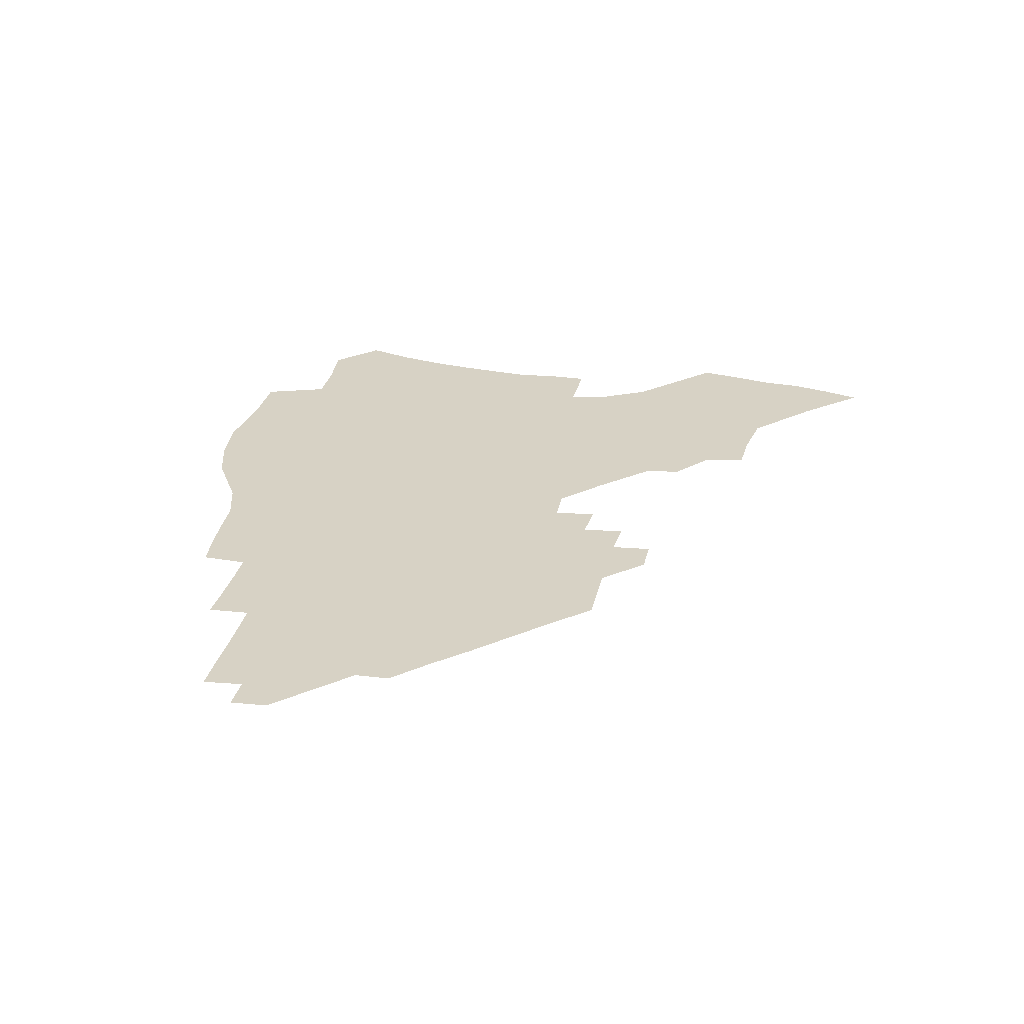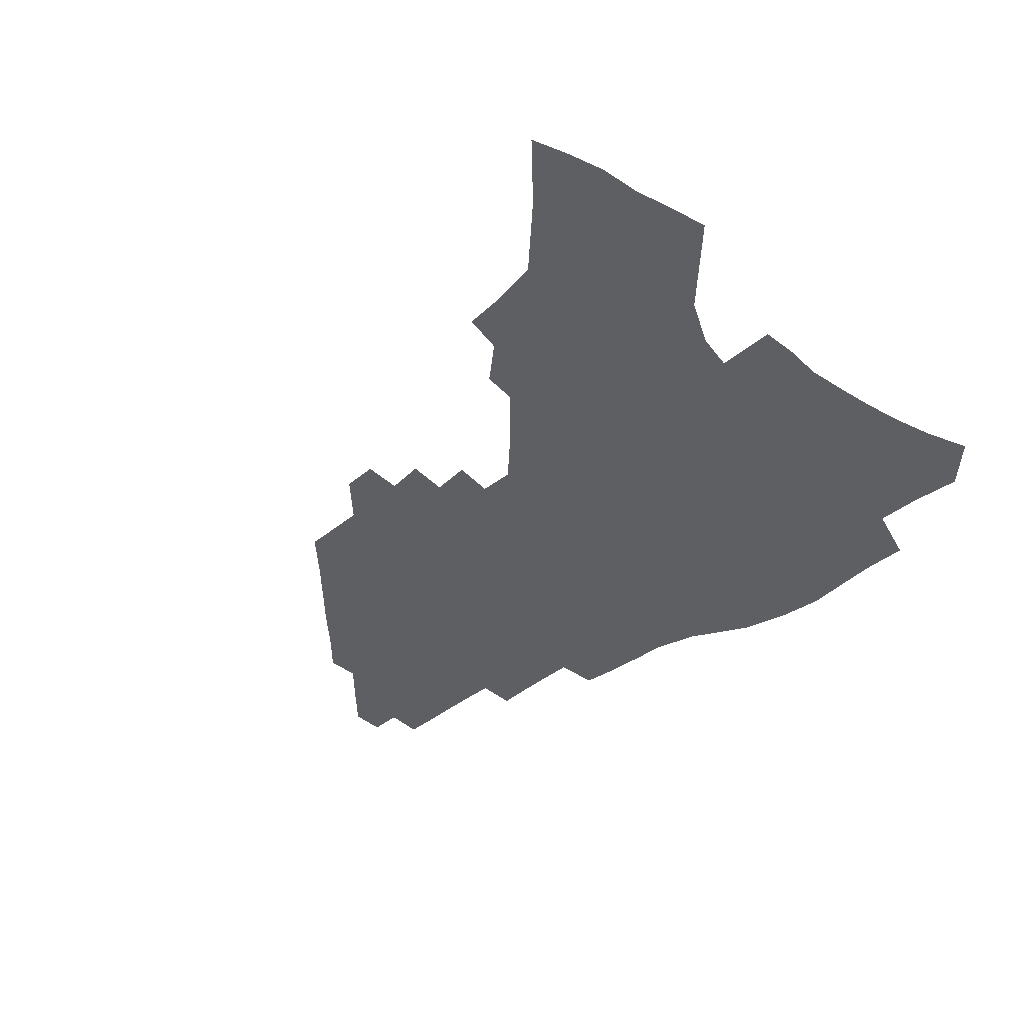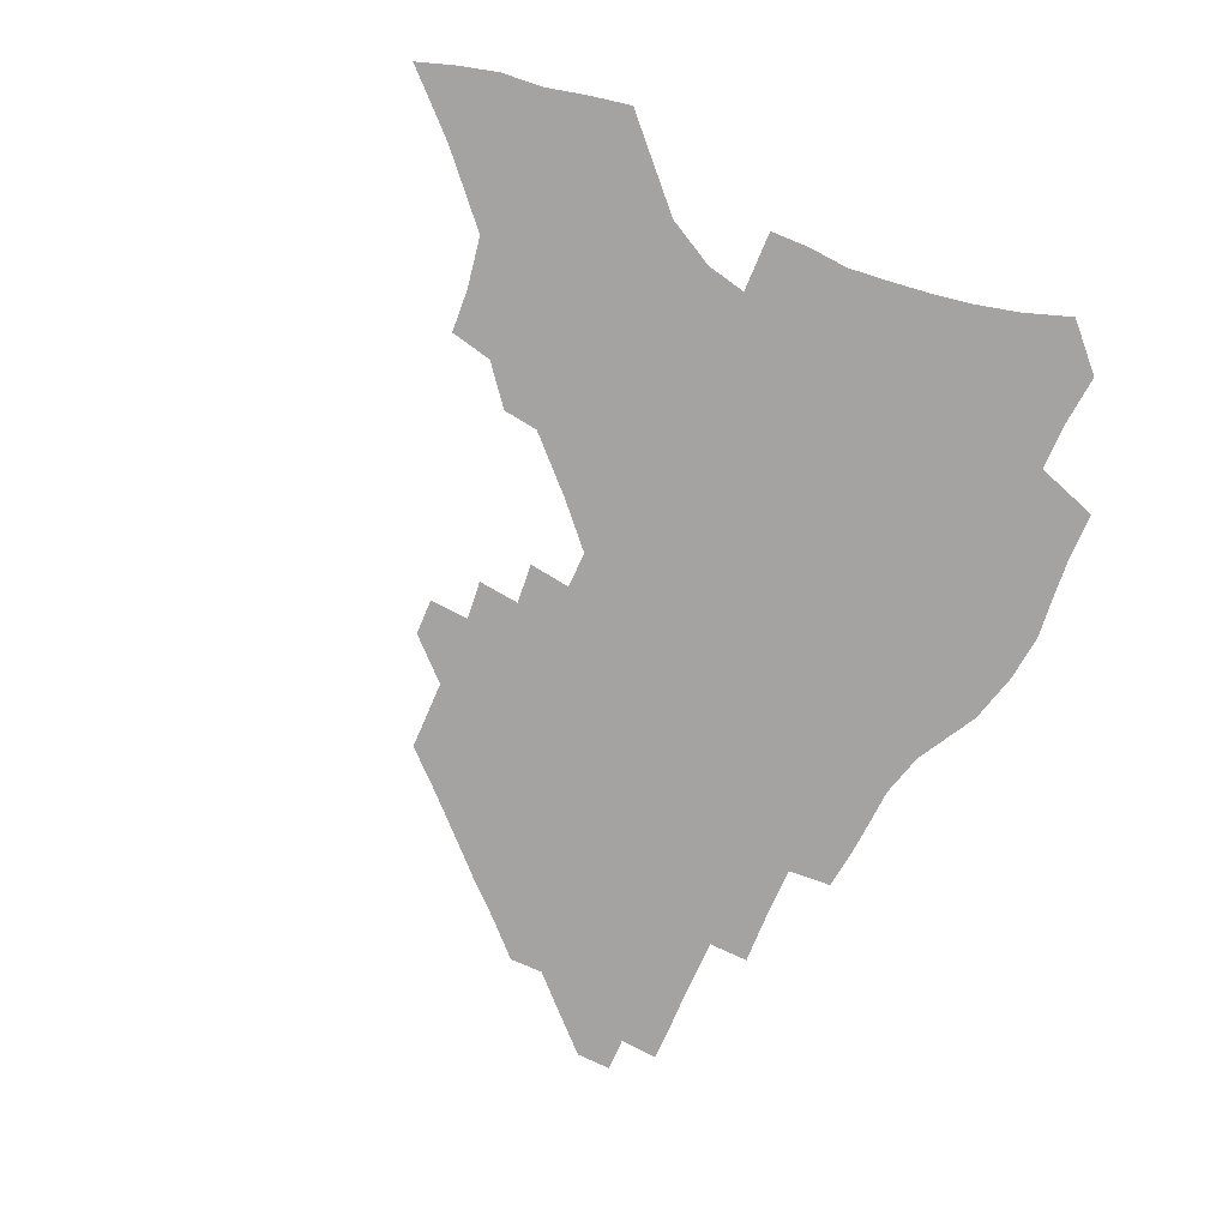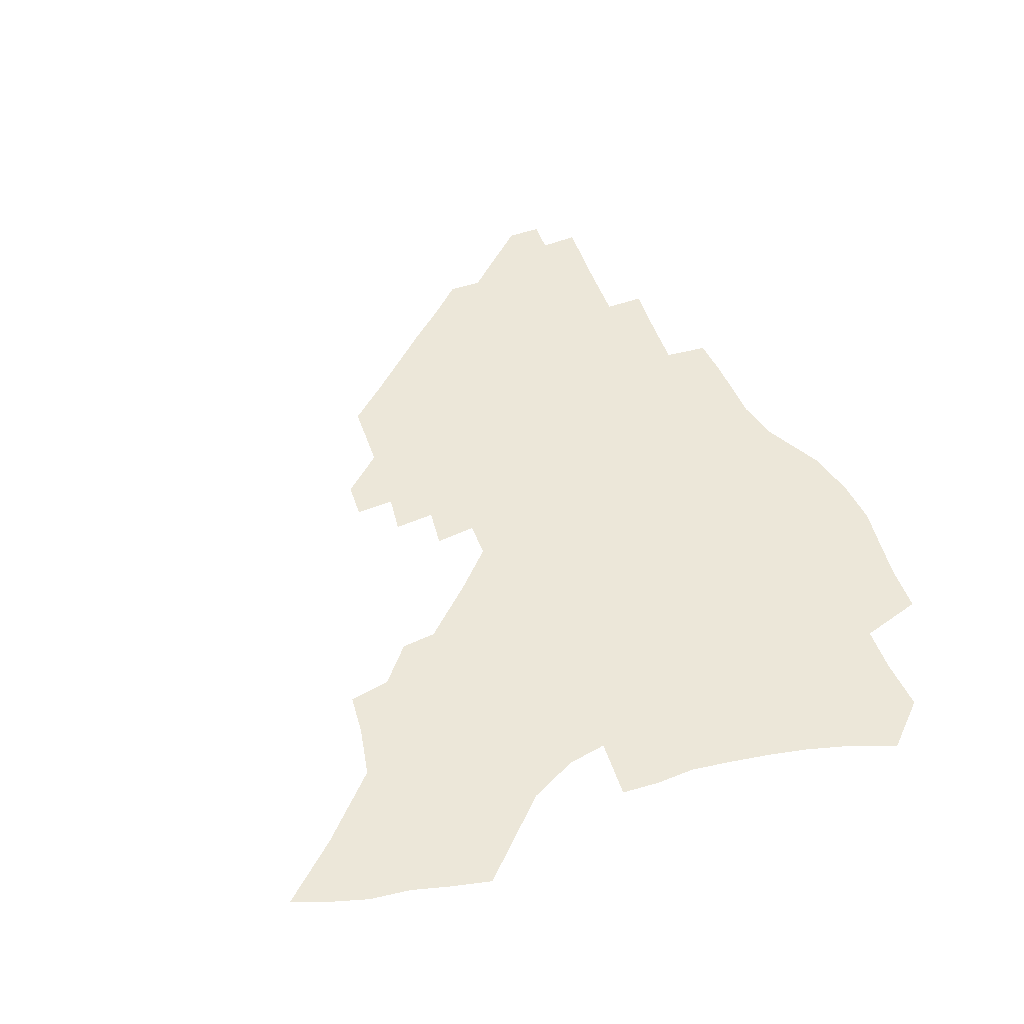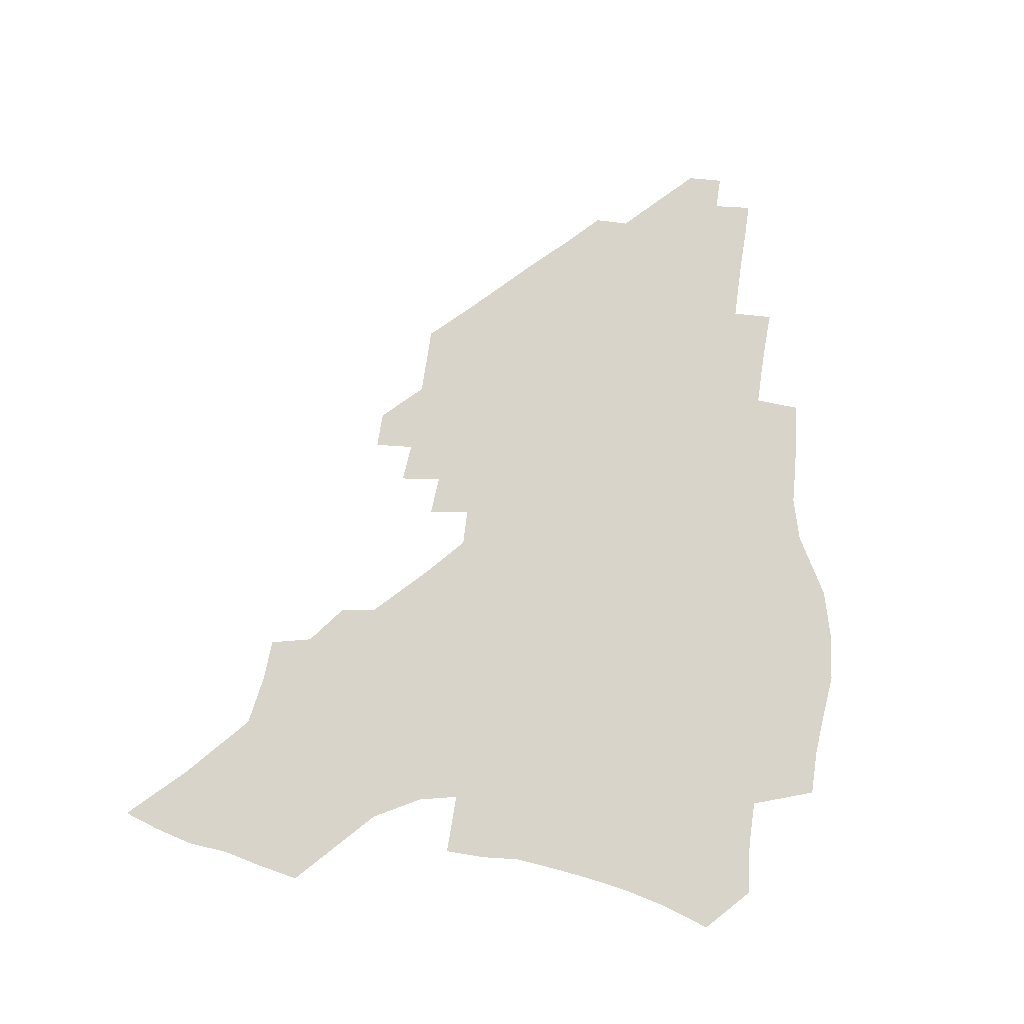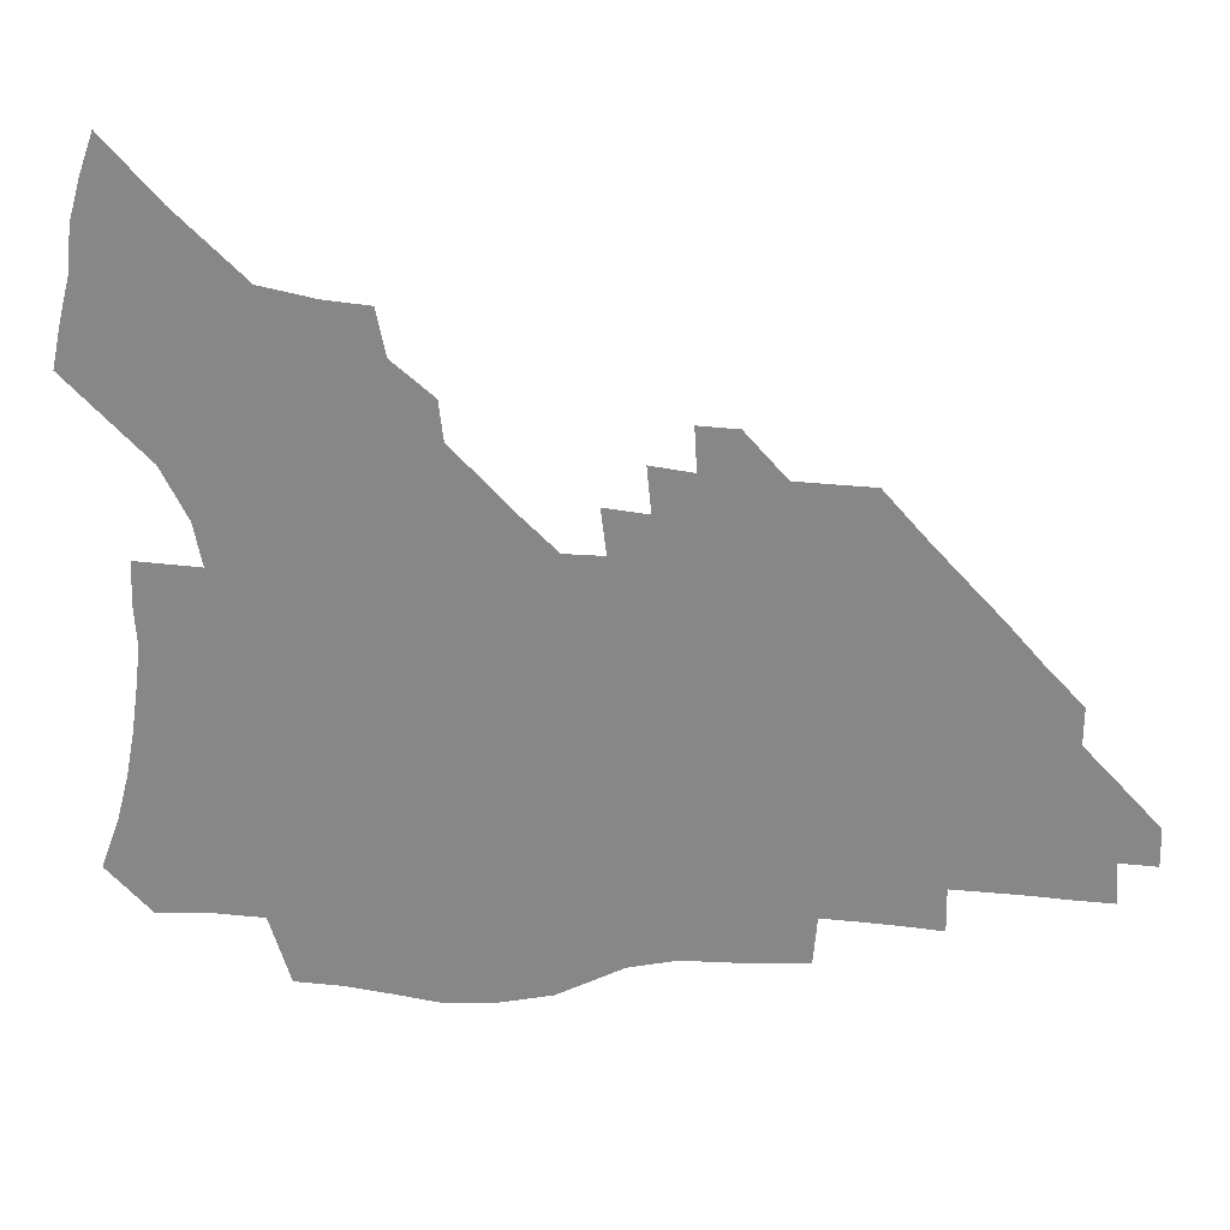
<metadata>
{"format":"obj","ext":"obj","renderer":"f3d","projection":"perspective","resolution":1024,"background":"white","views":[{"elev":27.5,"azim":100.1,"up":"+Z"},{"elev":-39.5,"azim":-135.9,"up":"+Z"},{"elev":-73.1,"azim":-114.8,"up":"+Z"},{"elev":50.1,"azim":-110.4,"up":"+Z"},{"elev":74.8,"azim":-83.0,"up":"+Z"},{"elev":26.4,"azim":7.3,"up":"+Y"}]}
</metadata>
<code>
v 253 191.7 0
v 259.4 209.4 0
v 263.7 225.6 0
v 266.7 241.1 0
v 268.9 256.1 0
v 270.8 270.9 0
v 269.9 285.6 0
v 270.6 300.1 0
v 268.8 175.9 0
v 275.9 194.4 0
v 280.6 210.9 0
v 284.7 226.8 0
v 287 241.7 0
v 288.7 256.3 0
v 292.1 271 0
v 293.2 285.2 0
v 293 299.2 0
v 290.1 314.1 0
v 280.9 331.9 0
v 252.1 360.2 0
v 255.4 375.3 0
v 259.2 390 0
v 260.9 405.3 0
v 265 419.5 0
v 269.9 433.2 0
v 288.4 177.2 0
v 294.3 195.1 0
v 299.6 212 0
v 302.8 227.2 0
v 304.4 241.7 0
v 306.8 256.3 0
v 310.6 271.1 0
v 311.5 284.9 0
v 310.8 298.9 0
v 310.4 312.9 0
v 310.3 326.8 0
v 304.6 343.4 0
v 294.7 363 0
v 286.1 382.6 0
v 288.1 397.1 0
v 289.4 411.9 0
v 305.3 176.9 0
v 311.3 195.2 0
v 315.2 211.3 0
v 318 226.5 0
v 320.5 241.4 0
v 322.9 255.9 0
v 326.5 270.8 0
v 327.8 284.6 0
v 327.5 298.4 0
v 327.8 312.1 0
v 327 326 0
v 323.5 341.5 0
v 321.2 356.5 0
v 317.2 372.8 0
v 313.4 389.4 0
v 312.7 153.4 0
v 323 177.7 0
v 327.8 195 0
v 331 210.9 0
v 332.9 225.7 0
v 335.9 240.9 0
v 338.3 255.4 0
v 342.6 270.7 0
v 344 284.4 0
v 343.8 298 0
v 343 311.8 0
v 341.8 325.9 0
v 339.1 341.2 0
v 338.8 354.7 0
v 336.7 369.1 0
v 332.2 385.9 0
v 329.8 153.1 0
v 338.6 176.2 0
v 344.3 195 0
v 346.9 210.7 0
v 349.7 226.2 0
v 351.5 240.8 0
v 354.9 255.8 0
v 358.3 270.5 0
v 359.9 284.1 0
v 359.5 297.5 0
v 357.4 312 0
v 355.7 326.6 0
v 353.7 341.7 0
v 352.5 355.3 0
v 351.2 369 0
v 348 384.6 0
v 345.7 151.3 0
v 355.6 176.6 0
v 360.9 195.5 0
v 364.2 211.8 0
v 366.1 226.9 0
v 369 242 0
v 371 256.3 0
v 373.5 270.5 0
v 374.5 283.8 0
v 374.8 296.8 0
v 373.3 310.7 0
v 370.6 326.2 0
v 367.1 344 0
v 365.6 357.1 0
v 361.4 149.3 0
v 373.1 178.3 0
v 378.3 197.1 0
v 381.6 213.5 0
v 382.9 228.1 0
v 386 243.3 0
v 387.5 257.2 0
v 388.3 270.6 0
v 388.7 283.6 0
v 388.6 296.6 0
v 387.4 310.2 0
v 385.7 324.6 0
v 378.9 150.9 0
v 390.4 180.3 0
v 396.1 200 0
v 397.9 215.1 0
v 399.6 229.7 0
v 400.8 243.8 0
v 401.3 257.2 0
v 401.8 270.5 0
v 402.1 283.6 0
v 401.7 296.8 0
v 400.9 310.3 0
v 397.5 155.4 0
v 408.5 184.5 0
v 412 201.9 0
v 413.2 216.3 0
v 414.2 230.4 0
v 414.4 243.8 0
v 415.1 257.3 0
v 415.1 270.4 0
v 416 283.4 0
v 415.1 297 0
v 414.4 310.3 0
v 412.6 325.8 0
v 420.5 167.7 0
v 425.1 187.9 0
v 426.4 202.7 0
v 427.3 216.9 0
v 428.3 230.9 0
v 428.2 244 0
v 428.8 257.5 0
v 428.8 270.6 0
v 428.7 283.9 0
v 428.4 297.1 0
v 427.8 310.7 0
v 427.5 324.3 0
v 426 339.8 0
v 436.9 171.8 0
v 439.5 189.3 0
v 440.3 203.5 0
v 441 217.3 0
v 441.5 230.9 0
v 441.8 244.3 0
v 442.1 257.5 0
v 442 270.6 0
v 442 283.8 0
v 442.1 296.8 0
v 441.6 310.2 0
v 440.9 324.2 0
v 440.5 338.1 0
v 439.7 352.9 0
v 451 172.2 0
v 453.1 189.8 0
v 453.9 203.9 0
v 454.8 218 0
v 454.9 231.2 0
v 454.9 244.3 0
v 455 257.4 0
v 455.3 270.6 0
v 455 283.7 0
v 455.1 296.7 0
v 454.8 310.1 0
v 454.4 323.7 0
v 454 337.5 0
v 453.2 352.4 0
v 464.9 172.9 0
v 466.5 189.9 0
v 467.3 204.4 0
v 467.8 218.1 0
v 468.1 231.3 0
v 468.1 244.4 0
v 468.2 257.4 0
v 468.5 270.4 0
v 468.4 283.4 0
v 468.1 296.7 0
v 467.9 309.9 0
v 467.7 323.1 0
v 467.2 337.2 0
v 478.7 174.2 0
v 480 190.8 0
v 480.5 204.7 0
v 480.7 217.9 0
v 481 231.4 0
v 481.2 244.5 0
v 481.1 257.5 0
v 481.2 270.4 0
v 481.3 283.3 0
v 481 297 0
v 480.8 309.9 0
v 480.7 323 0
v 480.3 336.8 0
v 493 190.5 0
v 493.4 205 0
v 493.5 218 0
v 493.9 231.6 0
v 494.1 244.7 0
v 494 257.4 0
v 494 270.3 0
v 494 283.1 0
v 493.7 296.7 0
v 493.7 309.6 0
v 493.6 322.5 0
v 493.2 336.5 0
v 506.1 190 0
v 506.1 204.8 0
v 506.3 218.3 0
v 506.5 231.6 0
v 506.6 244.6 0
v 506.6 257.4 0
v 506.7 270.1 0
v 506.6 283 0
v 506.4 296.2 0
v 506.4 309.2 0
v 506.3 322.1 0
v 519.2 189.2 0
v 518.9 204.4 0
v 519 218 0
v 519 231.6 0
v 519 244.5 0
v 519 257.3 0
v 519 270 0
v 519 282.8 0
v 519 295.7 0
v 518.9 308.8 0
v 531.7 204.2 0
v 531.5 218.2 0
v 531.3 231.6 0
v 531.4 244.4 0
v 531.4 257.1 0
v 531.2 269.9 0
v 531.3 282.5 0
v 531.4 295.8 0
v 544.4 204 0
v 543.9 218.3 0
v 543.7 231.4 0
v 543.8 244.2 0
v 543.6 257.1 0
v 543.5 269.8 0
v 543.5 282.4 0
v 557.3 203.5 0
v 556.6 217.7 0
v 556.2 231.1 0
v 556.1 244.1 0
v 555.8 257 0
v 555.9 269.7 0
v 570 203.2 0
v 569.1 217.5 0
v 568.9 230.7 0
v 568.2 244.1 0
v 581.6 217.2 0
v 581.3 230.4 0
f 9 10 1
f 1 10 2
f 10 11 2
f 2 11 3
f 11 12 3
f 3 12 4
f 12 13 4
f 4 13 5
f 13 14 5
f 5 14 6
f 14 15 6
f 6 15 7
f 15 16 7
f 7 16 8
f 16 17 8
f 9 26 10
f 26 27 10
f 10 27 11
f 27 28 11
f 11 28 12
f 28 29 12
f 12 29 13
f 29 30 13
f 13 30 14
f 30 31 14
f 14 31 15
f 31 32 15
f 15 32 16
f 32 33 16
f 16 33 17
f 33 34 17
f 17 34 18
f 34 35 18
f 18 35 19
f 35 36 19
f 19 36 20
f 36 37 20
f 20 37 21
f 37 38 21
f 21 38 22
f 38 39 22
f 22 39 23
f 39 40 23
f 23 40 24
f 40 41 24
f 24 41 25
f 26 42 27
f 42 43 27
f 27 43 28
f 43 44 28
f 28 44 29
f 44 45 29
f 29 45 30
f 45 46 30
f 30 46 31
f 46 47 31
f 31 47 32
f 47 48 32
f 32 48 33
f 48 49 33
f 33 49 34
f 49 50 34
f 34 50 35
f 50 51 35
f 35 51 36
f 51 52 36
f 36 52 37
f 52 53 37
f 37 53 38
f 53 54 38
f 38 54 39
f 54 55 39
f 39 55 40
f 55 56 40
f 40 56 41
f 57 58 42
f 42 58 43
f 58 59 43
f 43 59 44
f 59 60 44
f 44 60 45
f 60 61 45
f 45 61 46
f 61 62 46
f 46 62 47
f 62 63 47
f 47 63 48
f 63 64 48
f 48 64 49
f 64 65 49
f 49 65 50
f 65 66 50
f 50 66 51
f 66 67 51
f 51 67 52
f 67 68 52
f 52 68 53
f 68 69 53
f 53 69 54
f 69 70 54
f 54 70 55
f 70 71 55
f 55 71 56
f 71 72 56
f 57 73 58
f 73 74 58
f 58 74 59
f 74 75 59
f 59 75 60
f 75 76 60
f 60 76 61
f 76 77 61
f 61 77 62
f 77 78 62
f 62 78 63
f 78 79 63
f 63 79 64
f 79 80 64
f 64 80 65
f 80 81 65
f 65 81 66
f 81 82 66
f 66 82 67
f 82 83 67
f 67 83 68
f 83 84 68
f 68 84 69
f 84 85 69
f 69 85 70
f 85 86 70
f 70 86 71
f 86 87 71
f 71 87 72
f 87 88 72
f 73 89 74
f 89 90 74
f 74 90 75
f 90 91 75
f 75 91 76
f 91 92 76
f 76 92 77
f 92 93 77
f 77 93 78
f 93 94 78
f 78 94 79
f 94 95 79
f 79 95 80
f 95 96 80
f 80 96 81
f 96 97 81
f 81 97 82
f 97 98 82
f 82 98 83
f 98 99 83
f 83 99 84
f 99 100 84
f 84 100 85
f 100 101 85
f 85 101 86
f 101 102 86
f 86 102 87
f 89 103 90
f 103 104 90
f 90 104 91
f 104 105 91
f 91 105 92
f 105 106 92
f 92 106 93
f 106 107 93
f 93 107 94
f 107 108 94
f 94 108 95
f 108 109 95
f 95 109 96
f 109 110 96
f 96 110 97
f 110 111 97
f 97 111 98
f 111 112 98
f 98 112 99
f 112 113 99
f 99 113 100
f 113 114 100
f 100 114 101
f 103 115 104
f 115 116 104
f 104 116 105
f 116 117 105
f 105 117 106
f 117 118 106
f 106 118 107
f 118 119 107
f 107 119 108
f 119 120 108
f 108 120 109
f 120 121 109
f 109 121 110
f 121 122 110
f 110 122 111
f 122 123 111
f 111 123 112
f 123 124 112
f 112 124 113
f 124 125 113
f 113 125 114
f 115 126 116
f 126 127 116
f 116 127 117
f 127 128 117
f 117 128 118
f 128 129 118
f 118 129 119
f 129 130 119
f 119 130 120
f 130 131 120
f 120 131 121
f 131 132 121
f 121 132 122
f 132 133 122
f 122 133 123
f 133 134 123
f 123 134 124
f 134 135 124
f 124 135 125
f 135 136 125
f 126 138 127
f 138 139 127
f 127 139 128
f 139 140 128
f 128 140 129
f 140 141 129
f 129 141 130
f 141 142 130
f 130 142 131
f 142 143 131
f 131 143 132
f 143 144 132
f 132 144 133
f 144 145 133
f 133 145 134
f 145 146 134
f 134 146 135
f 146 147 135
f 135 147 136
f 147 148 136
f 136 148 137
f 148 149 137
f 138 151 139
f 151 152 139
f 139 152 140
f 152 153 140
f 140 153 141
f 153 154 141
f 141 154 142
f 154 155 142
f 142 155 143
f 155 156 143
f 143 156 144
f 156 157 144
f 144 157 145
f 157 158 145
f 145 158 146
f 158 159 146
f 146 159 147
f 159 160 147
f 147 160 148
f 160 161 148
f 148 161 149
f 161 162 149
f 149 162 150
f 162 163 150
f 151 165 152
f 165 166 152
f 152 166 153
f 166 167 153
f 153 167 154
f 167 168 154
f 154 168 155
f 168 169 155
f 155 169 156
f 169 170 156
f 156 170 157
f 170 171 157
f 157 171 158
f 171 172 158
f 158 172 159
f 172 173 159
f 159 173 160
f 173 174 160
f 160 174 161
f 174 175 161
f 161 175 162
f 175 176 162
f 162 176 163
f 176 177 163
f 163 177 164
f 177 178 164
f 165 179 166
f 179 180 166
f 166 180 167
f 180 181 167
f 167 181 168
f 181 182 168
f 168 182 169
f 182 183 169
f 169 183 170
f 183 184 170
f 170 184 171
f 184 185 171
f 171 185 172
f 185 186 172
f 172 186 173
f 186 187 173
f 173 187 174
f 187 188 174
f 174 188 175
f 188 189 175
f 175 189 176
f 189 190 176
f 176 190 177
f 190 191 177
f 177 191 178
f 179 192 180
f 192 193 180
f 180 193 181
f 193 194 181
f 181 194 182
f 194 195 182
f 182 195 183
f 195 196 183
f 183 196 184
f 196 197 184
f 184 197 185
f 197 198 185
f 185 198 186
f 198 199 186
f 186 199 187
f 199 200 187
f 187 200 188
f 200 201 188
f 188 201 189
f 201 202 189
f 189 202 190
f 202 203 190
f 190 203 191
f 203 204 191
f 193 205 194
f 205 206 194
f 194 206 195
f 206 207 195
f 195 207 196
f 207 208 196
f 196 208 197
f 208 209 197
f 197 209 198
f 209 210 198
f 198 210 199
f 210 211 199
f 199 211 200
f 211 212 200
f 200 212 201
f 212 213 201
f 201 213 202
f 213 214 202
f 202 214 203
f 214 215 203
f 203 215 204
f 215 216 204
f 205 217 206
f 217 218 206
f 206 218 207
f 218 219 207
f 207 219 208
f 219 220 208
f 208 220 209
f 220 221 209
f 209 221 210
f 221 222 210
f 210 222 211
f 222 223 211
f 211 223 212
f 223 224 212
f 212 224 213
f 224 225 213
f 213 225 214
f 225 226 214
f 214 226 215
f 226 227 215
f 215 227 216
f 217 228 218
f 228 229 218
f 218 229 219
f 229 230 219
f 219 230 220
f 230 231 220
f 220 231 221
f 231 232 221
f 221 232 222
f 232 233 222
f 222 233 223
f 233 234 223
f 223 234 224
f 234 235 224
f 224 235 225
f 235 236 225
f 225 236 226
f 236 237 226
f 226 237 227
f 229 238 230
f 238 239 230
f 230 239 231
f 239 240 231
f 231 240 232
f 240 241 232
f 232 241 233
f 241 242 233
f 233 242 234
f 242 243 234
f 234 243 235
f 243 244 235
f 235 244 236
f 244 245 236
f 236 245 237
f 238 246 239
f 246 247 239
f 239 247 240
f 247 248 240
f 240 248 241
f 248 249 241
f 241 249 242
f 249 250 242
f 242 250 243
f 250 251 243
f 243 251 244
f 251 252 244
f 244 252 245
f 246 253 247
f 253 254 247
f 247 254 248
f 254 255 248
f 248 255 249
f 255 256 249
f 249 256 250
f 256 257 250
f 250 257 251
f 257 258 251
f 251 258 252
f 253 259 254
f 259 260 254
f 254 260 255
f 260 261 255
f 255 261 256
f 261 262 256
f 256 262 257
f 260 263 261
f 263 264 261
f 261 264 262

</code>
